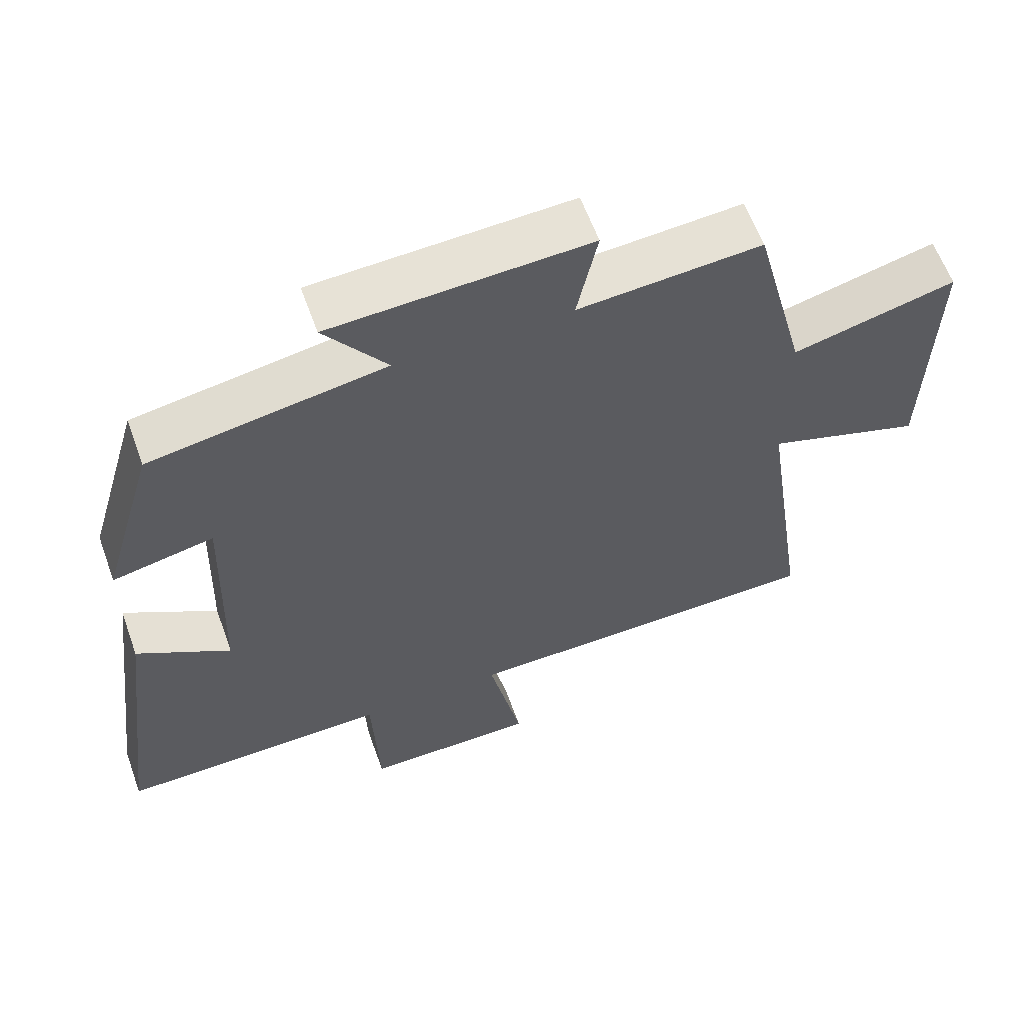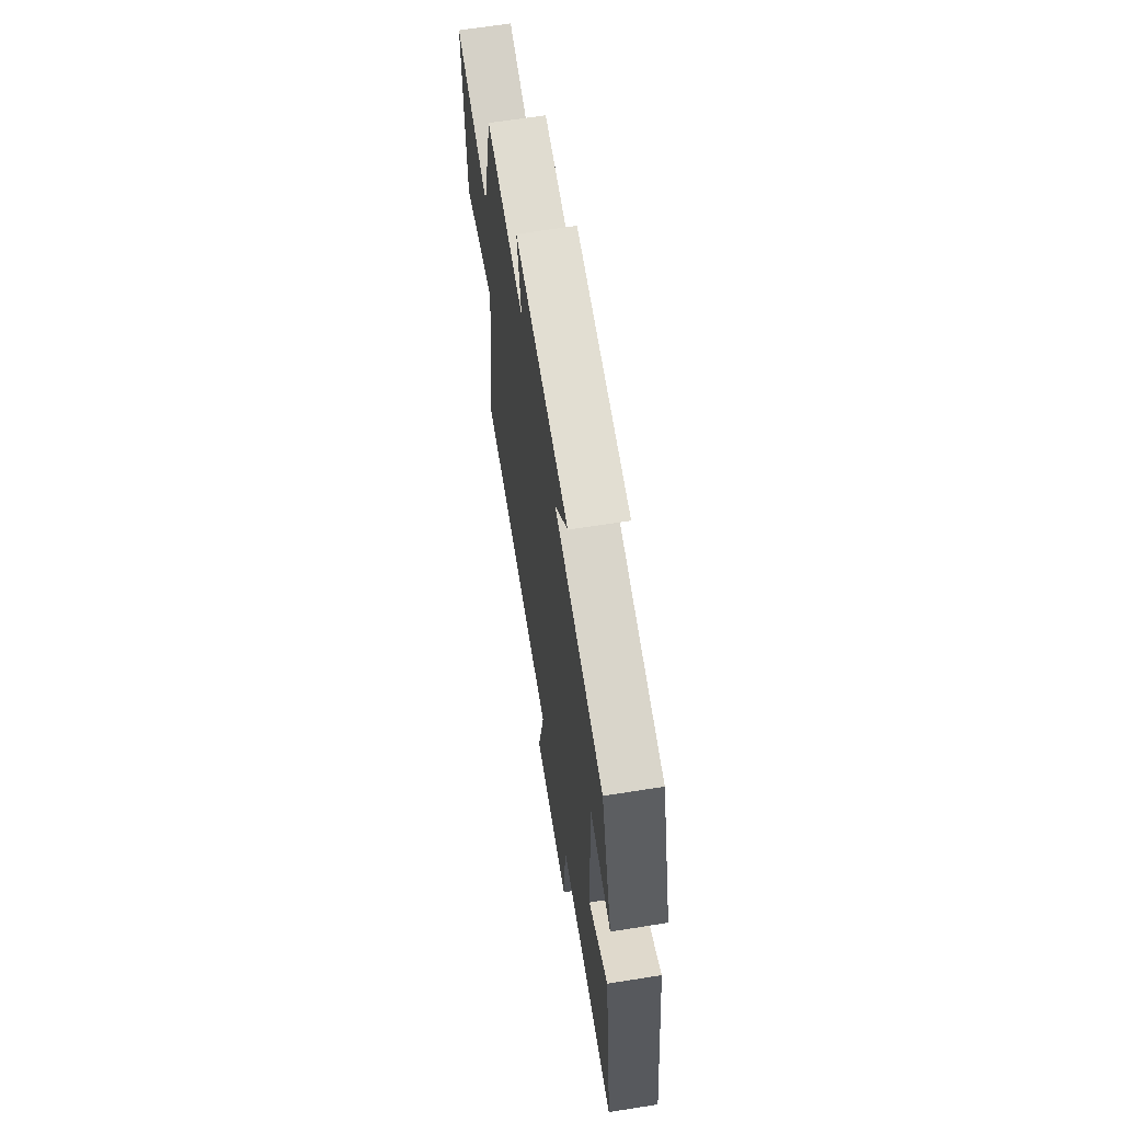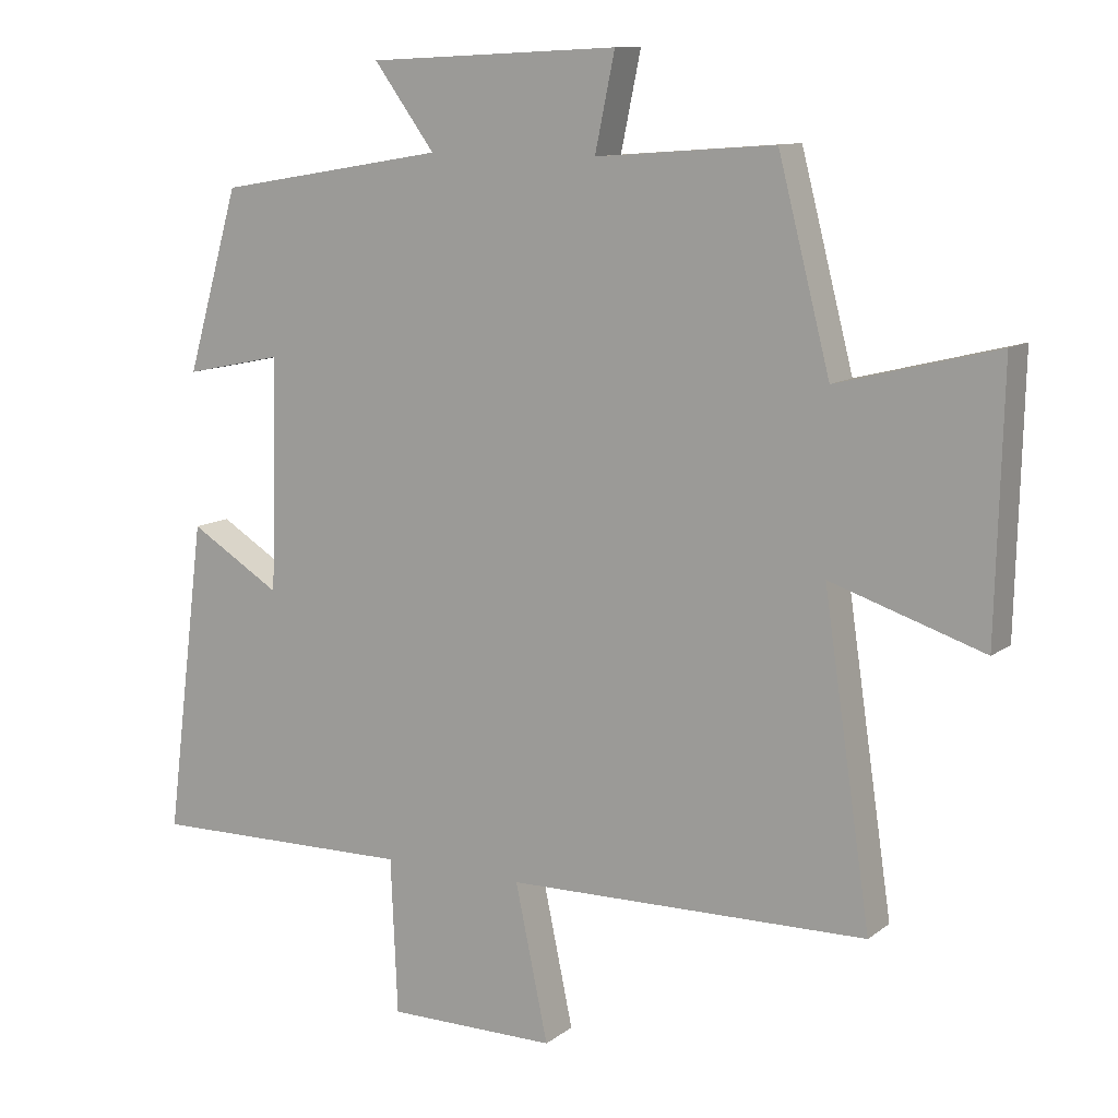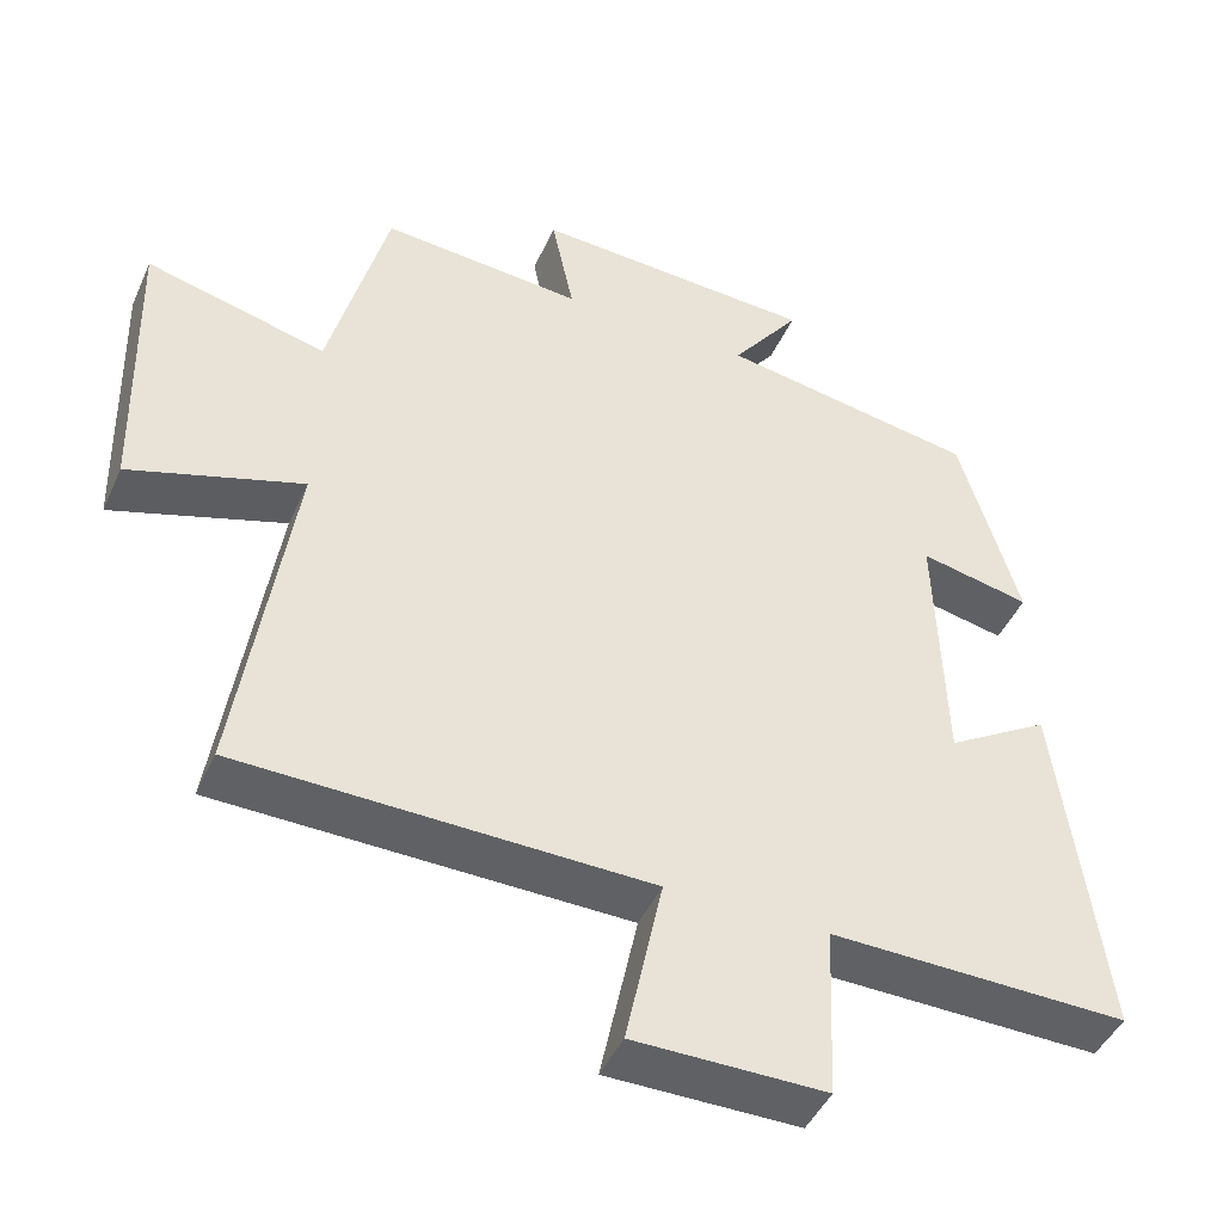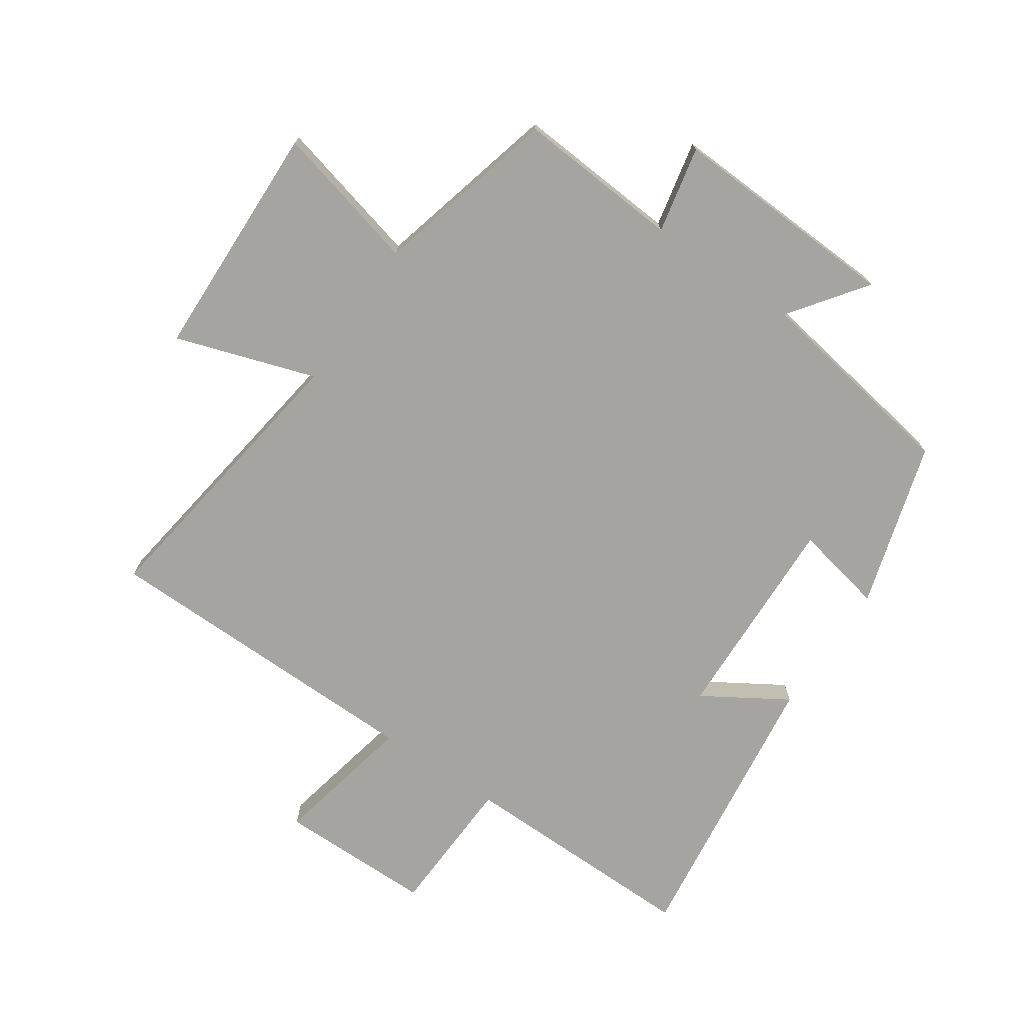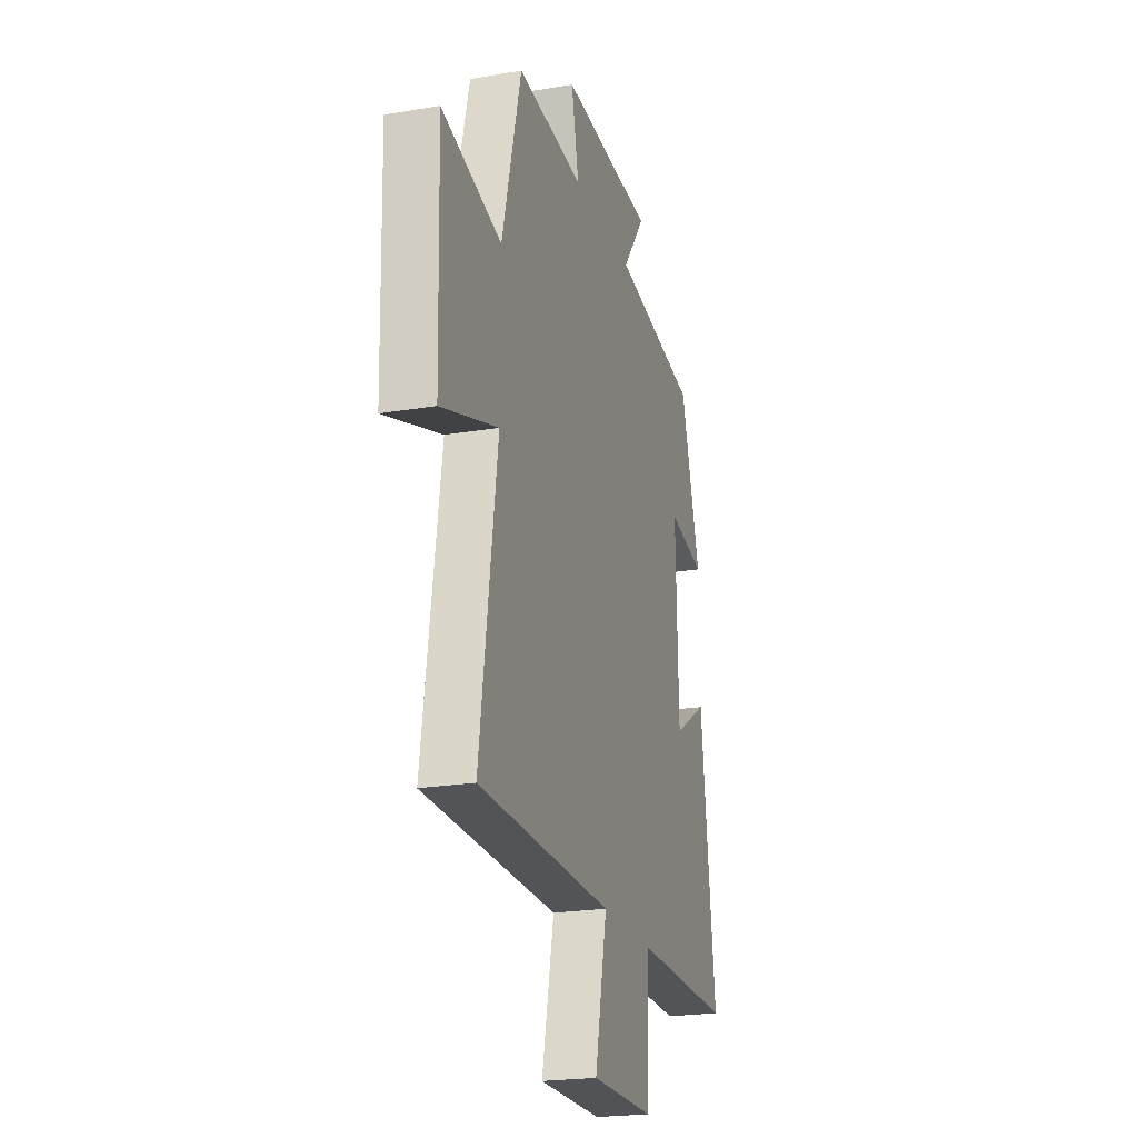
<metadata>
{"format":"obj","ext":"obj","renderer":"f3d","projection":"perspective","resolution":1024,"background":"white","views":[{"elev":60.6,"azim":160.2,"up":"+Z"},{"elev":65.4,"azim":80.9,"up":"+Z"},{"elev":11.0,"azim":-149.9,"up":"+Z"},{"elev":-45.5,"azim":-23.4,"up":"+Z"},{"elev":-73.2,"azim":-34.1,"up":"+Y"},{"elev":-22.0,"azim":-73.5,"up":"+Z"}]}
</metadata>
<code>
v 0.423 0.07 0.444
v 0.5 0.07 0.179
v 0.356 0.07 0.209
v 0.366 0.07 -0.129
v 0.5 0.07 -0.047
v 0.558 0.07 -0.506
v 0.17 0.07 -0.5
v 0.16 0.07 -0.727
v -0.088 0.07 -0.727
v -0.04 0.07 -0.5
v -0.569 0.07 -0.491
v -0.5 0.07 -0.025
v -0.724 0.07 -0.098
v -0.734 0.07 0.284
v -0.5 0.07 0.225
v -0.424 0.07 0.52
v -0.162 0.07 0.5
v -0.191 0.07 0.639
v 0.177 0.07 0.621
v 0.088 0.07 0.5
v 0.423 0 0.444
v 0.5 0 0.179
v 0.356 0 0.209
v 0.366 0 -0.129
v 0.5 0 -0.047
v 0.558 0 -0.506
v 0.17 0 -0.5
v 0.16 0 -0.727
v -0.088 0 -0.727
v -0.04 0 -0.5
v -0.569 0 -0.491
v -0.5 0 -0.025
v -0.724 0 -0.098
v -0.734 0 0.284
v -0.5 0 0.225
v -0.424 0 0.52
v -0.162 0 0.5
v -0.191 0 0.639
v 0.177 0 0.621
v 0.088 0 0.5
f 17 18 19 20
f 17 20 1 2
f 15 16 17
f 12 13 14 15
f 12 15 17
f 10 11 12 17
f 7 8 9 10
f 7 10 17
f 4 5 6 7
f 3 4 7 17
f 2 3 17
f 40 39 38 37
f 22 21 40 37
f 37 36 35
f 35 34 33 32
f 37 35 32
f 37 32 31 30
f 30 29 28 27
f 37 30 27
f 27 26 25 24
f 37 27 24 23
f 37 23 22
f 1 21 22 2
f 2 22 23 3
f 3 23 24 4
f 4 24 25 5
f 5 25 26 6
f 6 26 27 7
f 7 27 28 8
f 8 28 29 9
f 9 29 30 10
f 10 30 31 11
f 11 31 32 12
f 12 32 33 13
f 13 33 34 14
f 14 34 35 15
f 15 35 36 16
f 16 36 37 17
f 17 37 38 18
f 18 38 39 19
f 19 39 40 20
f 20 40 21 1

</code>
